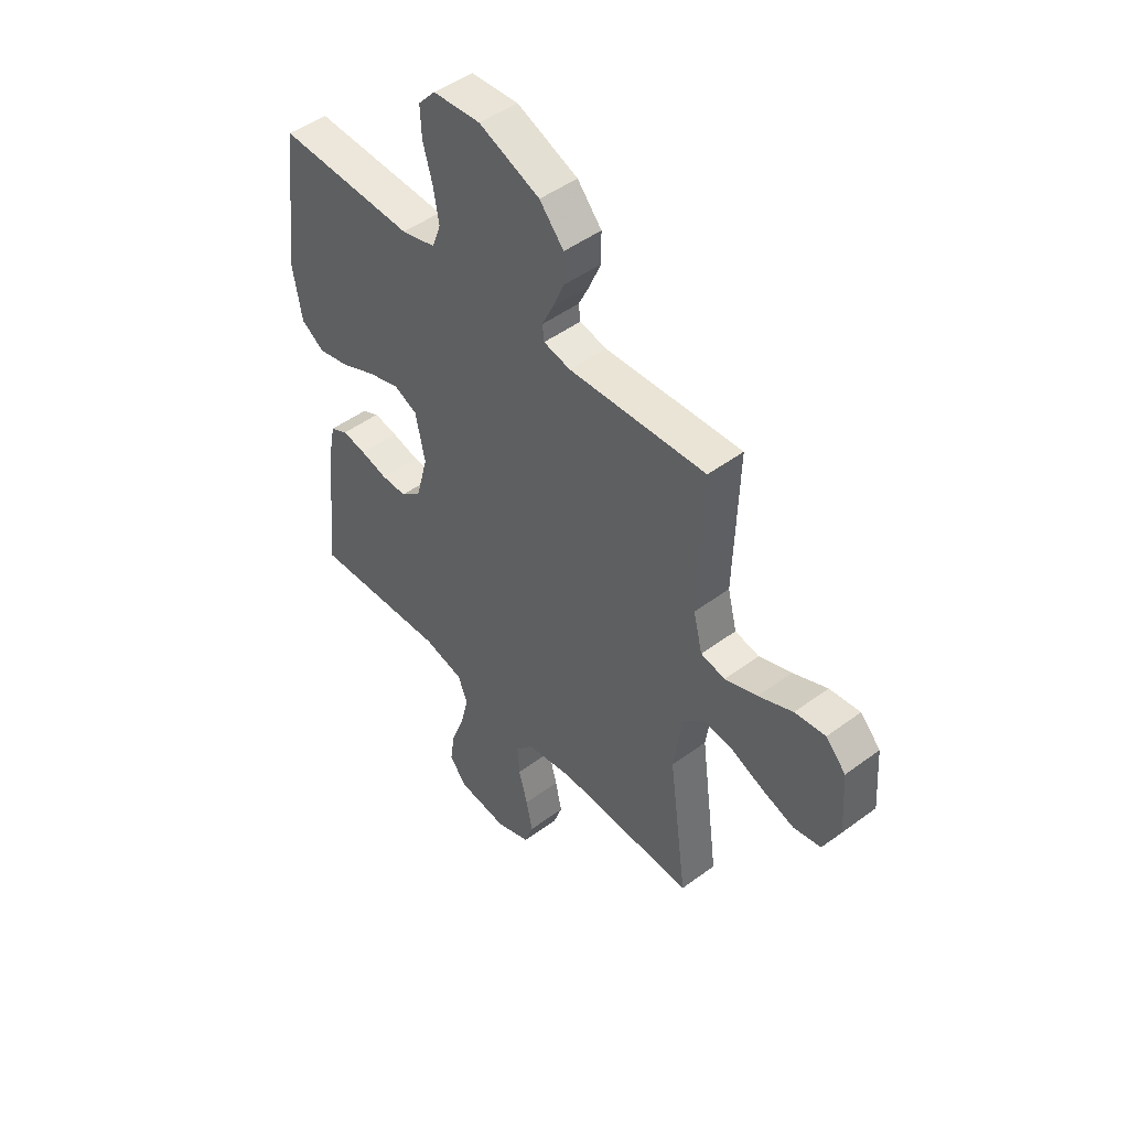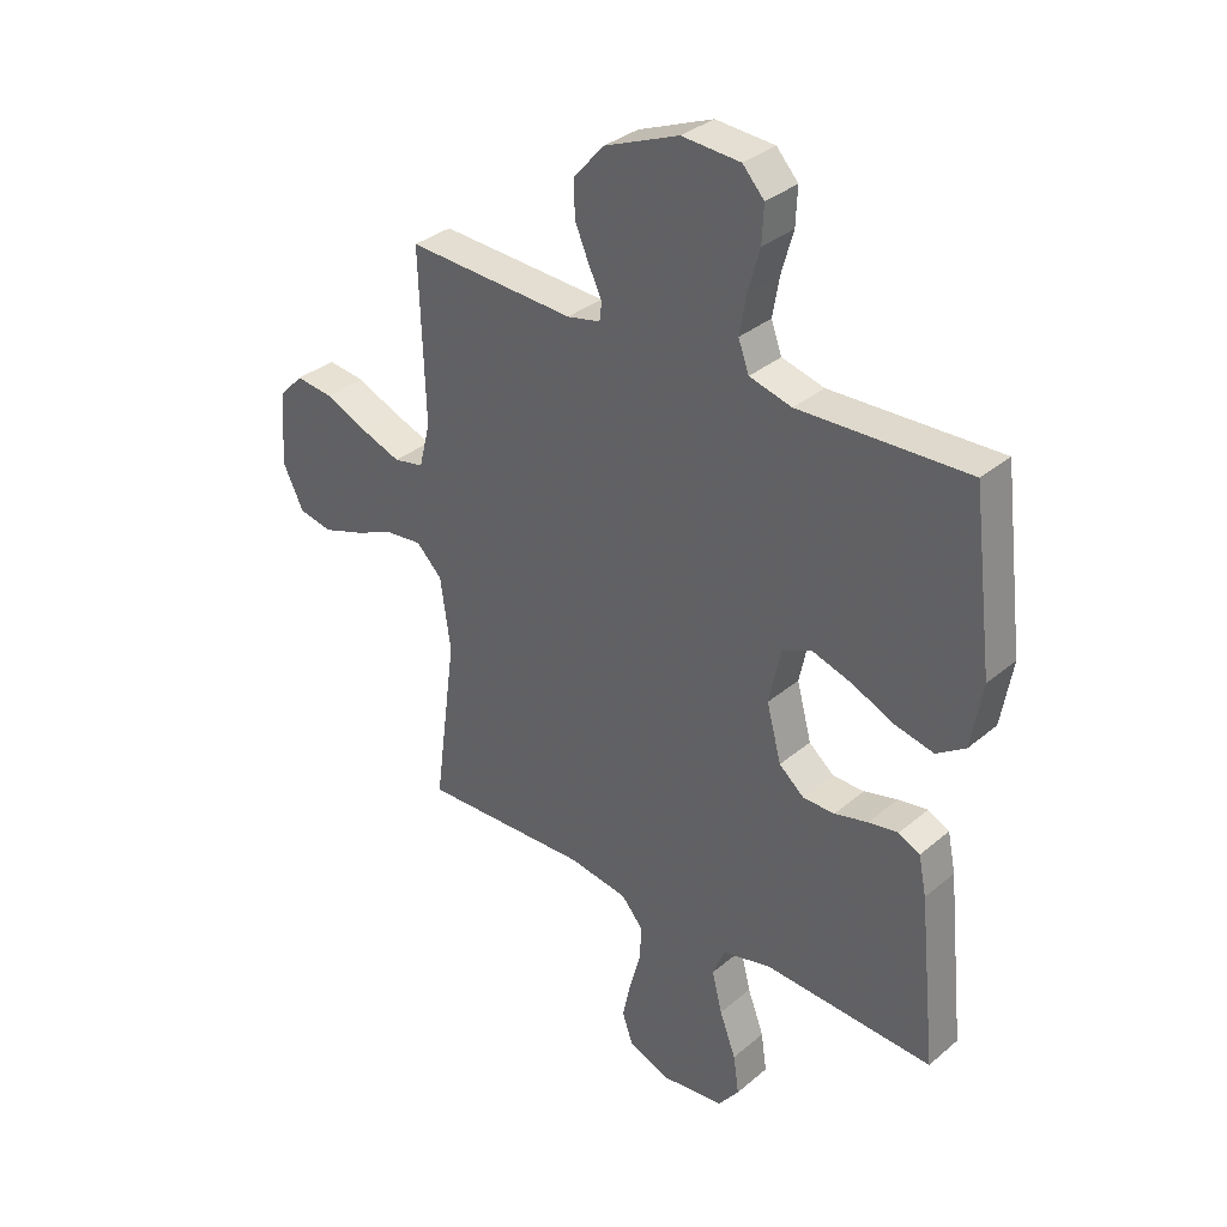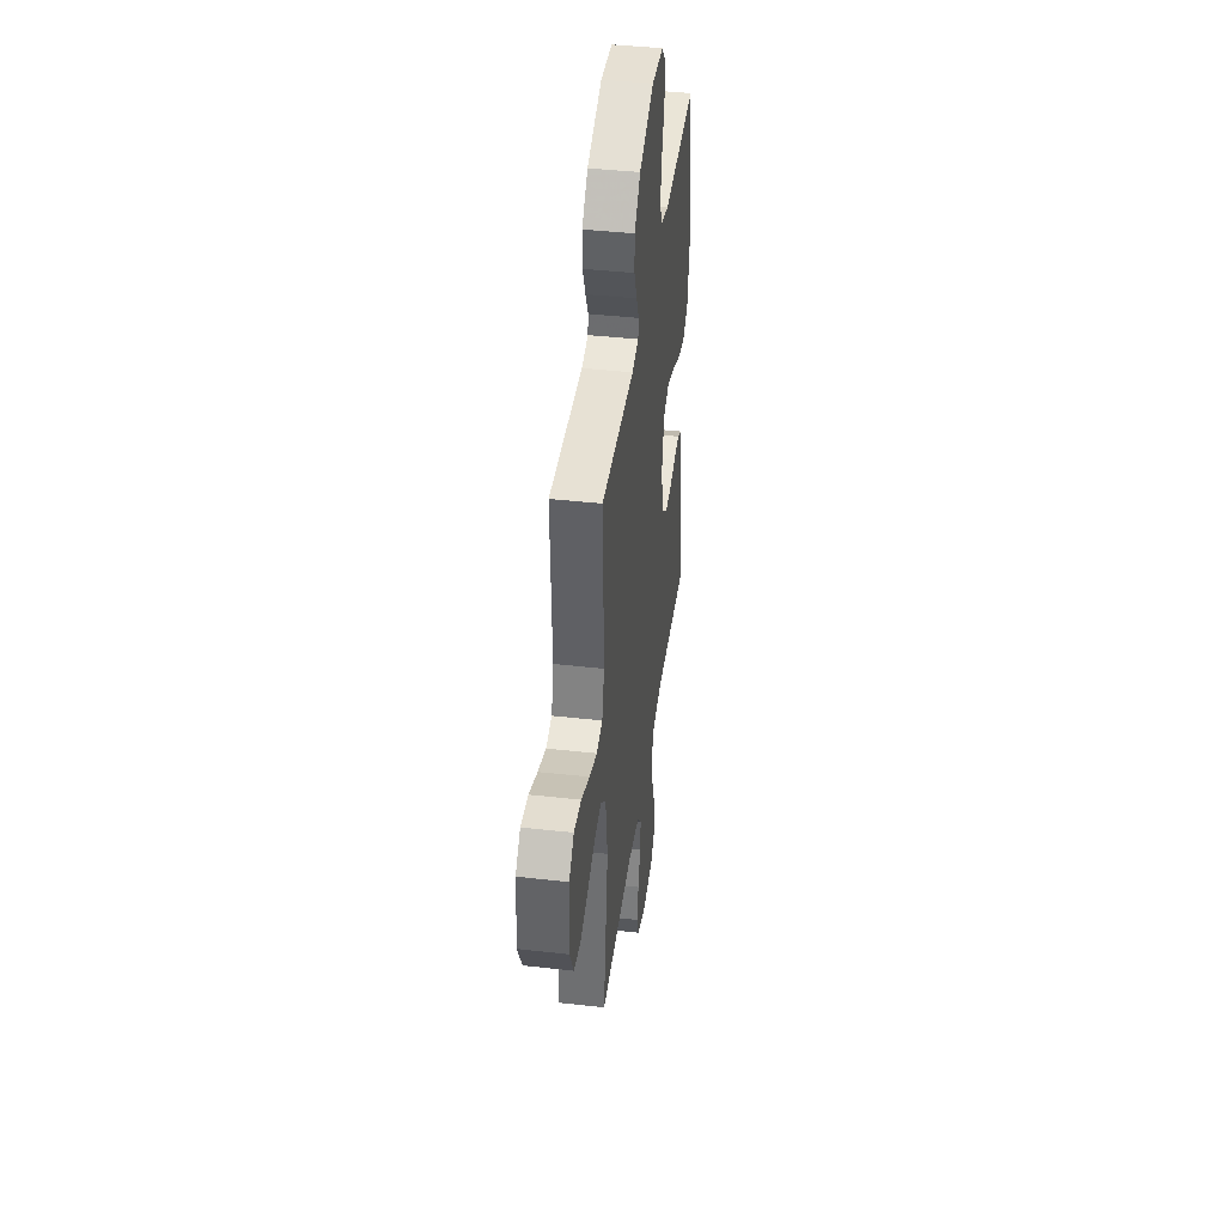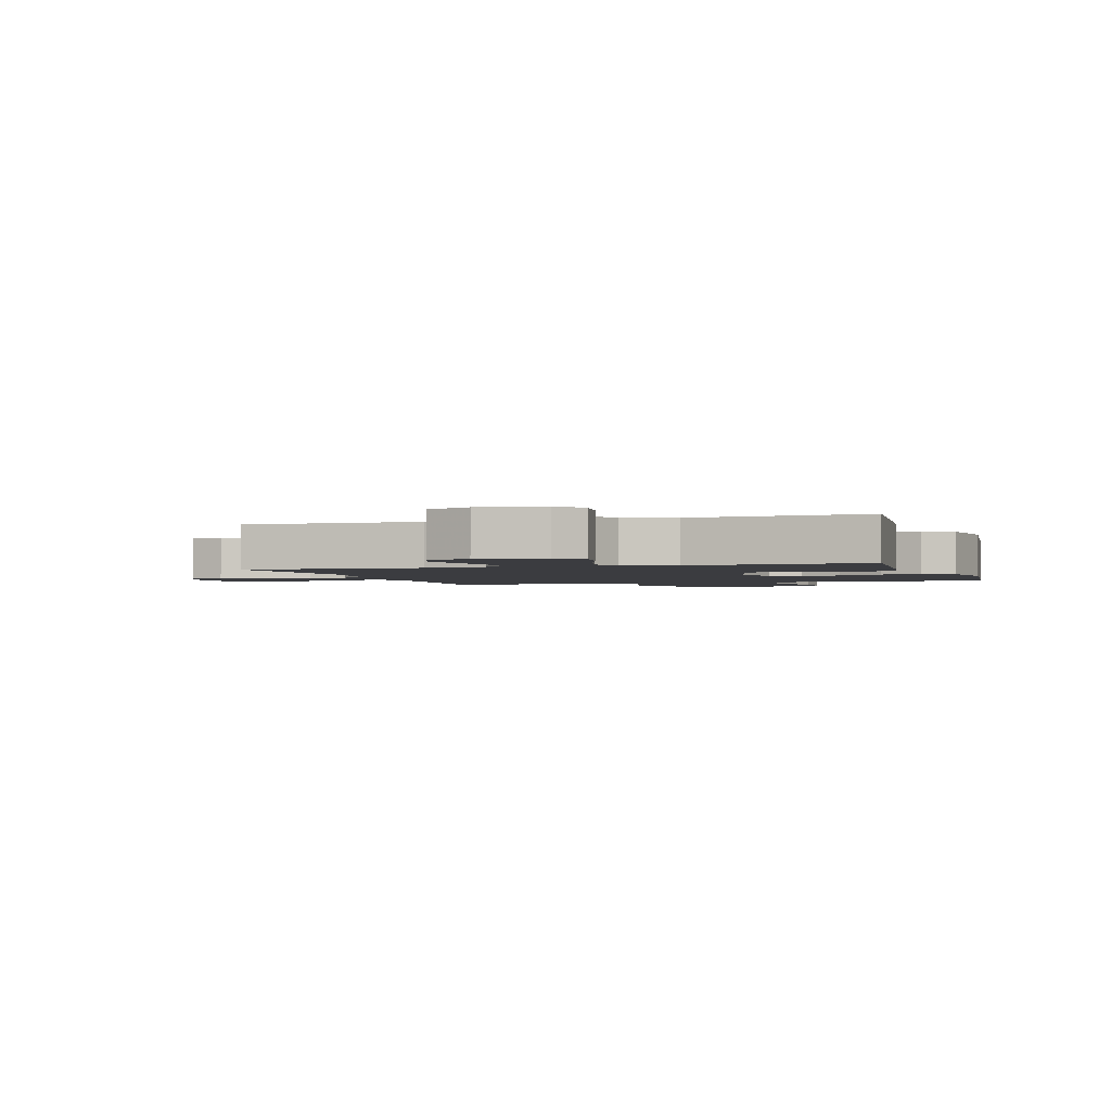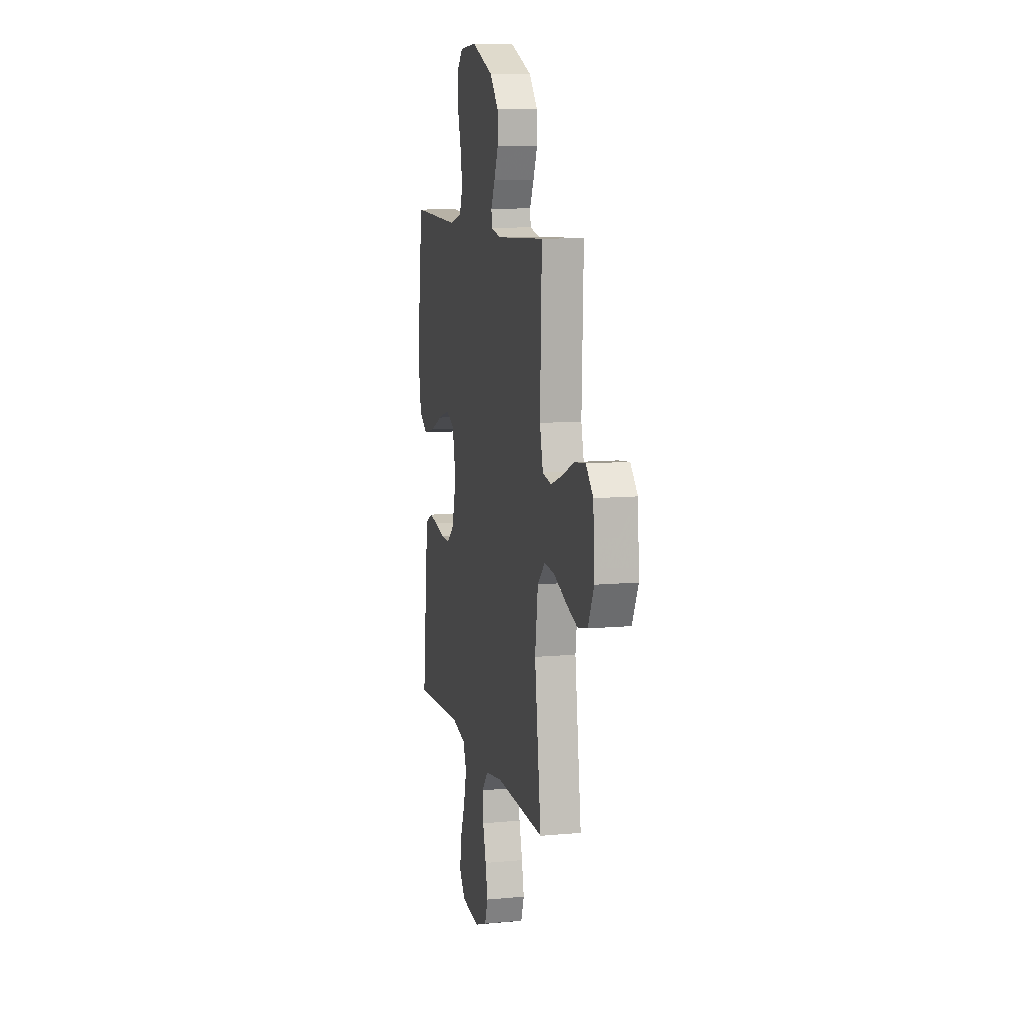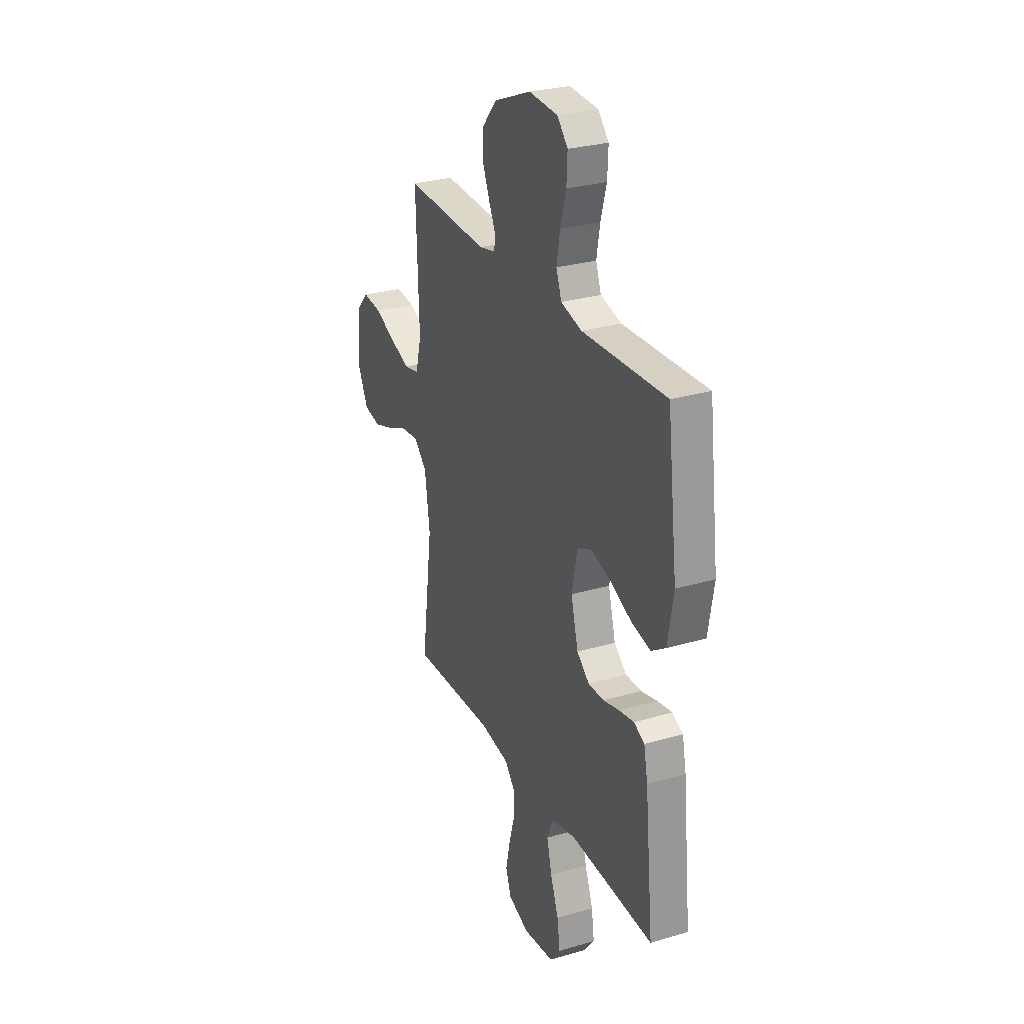
<metadata>
{"format":"obj","ext":"obj","renderer":"f3d","projection":"perspective","resolution":1024,"background":"white","views":[{"elev":47.6,"azim":50.1,"up":"+Z"},{"elev":33.8,"azim":-138.6,"up":"+Z"},{"elev":42.1,"azim":97.7,"up":"+Z"},{"elev":-2.1,"azim":-162.1,"up":"+Y"},{"elev":10.2,"azim":76.6,"up":"+Z"},{"elev":28.1,"azim":-114.0,"up":"+Z"}]}
</metadata>
<code>
v -0.5 0.07 -0.5
v -0.469 0.07 -0.2
v -0.455 0.07 -0.131
v -0.417 0.07 -0.112
v -0.364 0.07 -0.121
v -0.305 0.07 -0.136
v -0.249 0.07 -0.136
v -0.204 0.07 -0.098
v -0.178 0.07 0
v -0.199 0.07 0.099
v -0.251 0.07 0.122
v -0.321 0.07 0.1
v -0.397 0.07 0.066
v -0.466 0.07 0.05
v -0.517 0.07 0.084
v -0.537 0.07 0.2
v -0.5 0.07 0.5
v -0.2 0.07 0.489
v -0.125 0.07 0.509
v -0.106 0.07 0.561
v -0.118 0.07 0.63
v -0.139 0.07 0.704
v -0.142 0.07 0.769
v -0.104 0.07 0.811
v 0 0.07 0.818
v 0.133 0.07 0.764
v 0.186 0.07 0.703
v 0.186 0.07 0.64
v 0.161 0.07 0.581
v 0.137 0.07 0.531
v 0.141 0.07 0.498
v 0.2 0.07 0.485
v 0.5 0.07 0.5
v 0.49 0.07 0.2
v 0.51 0.07 0.121
v 0.563 0.07 0.11
v 0.634 0.07 0.136
v 0.709 0.07 0.169
v 0.776 0.07 0.177
v 0.82 0.07 0.131
v 0.829 0.07 0
v 0.792 0.07 -0.076
v 0.732 0.07 -0.088
v 0.661 0.07 -0.064
v 0.588 0.07 -0.033
v 0.524 0.07 -0.026
v 0.478 0.07 -0.072
v 0.46 0.07 -0.2
v 0.5 0.07 -0.5
v 0.2 0.07 -0.49
v 0.095 0.07 -0.507
v 0.056 0.07 -0.553
v 0.06 0.07 -0.616
v 0.08 0.07 -0.687
v 0.094 0.07 -0.754
v 0.075 0.07 -0.808
v 0 0.07 -0.837
v -0.111 0.07 -0.824
v -0.148 0.07 -0.776
v -0.138 0.07 -0.707
v -0.109 0.07 -0.63
v -0.091 0.07 -0.558
v -0.112 0.07 -0.505
v -0.2 0.07 -0.484
v -0.5 0 -0.5
v -0.469 0 -0.2
v -0.455 0 -0.131
v -0.417 0 -0.112
v -0.364 0 -0.121
v -0.305 0 -0.136
v -0.249 0 -0.136
v -0.204 0 -0.098
v -0.178 0 0
v -0.199 0 0.099
v -0.251 0 0.122
v -0.321 0 0.1
v -0.397 0 0.066
v -0.466 0 0.05
v -0.517 0 0.084
v -0.537 0 0.2
v -0.5 0 0.5
v -0.2 0 0.489
v -0.125 0 0.509
v -0.106 0 0.561
v -0.118 0 0.63
v -0.139 0 0.704
v -0.142 0 0.769
v -0.104 0 0.811
v 0 0 0.818
v 0.133 0 0.764
v 0.186 0 0.703
v 0.186 0 0.64
v 0.161 0 0.581
v 0.137 0 0.531
v 0.141 0 0.498
v 0.2 0 0.485
v 0.5 0 0.5
v 0.49 0 0.2
v 0.51 0 0.121
v 0.563 0 0.11
v 0.634 0 0.136
v 0.709 0 0.169
v 0.776 0 0.177
v 0.82 0 0.131
v 0.829 0 0
v 0.792 0 -0.076
v 0.732 0 -0.088
v 0.661 0 -0.064
v 0.588 0 -0.033
v 0.524 0 -0.026
v 0.478 0 -0.072
v 0.46 0 -0.2
v 0.5 0 -0.5
v 0.2 0 -0.49
v 0.095 0 -0.507
v 0.056 0 -0.553
v 0.06 0 -0.616
v 0.08 0 -0.687
v 0.094 0 -0.754
v 0.075 0 -0.808
v 0 0 -0.837
v -0.111 0 -0.824
v -0.148 0 -0.776
v -0.138 0 -0.707
v -0.109 0 -0.63
v -0.091 0 -0.558
v -0.112 0 -0.505
v -0.2 0 -0.484
f 58 59 60 61
f 58 61 62
f 57 58 62
f 56 57 62
f 53 54 55 56
f 53 56 62 63
f 48 49 50
f 47 48 50 51
f 42 43 44 45
f 40 41 42 45
f 40 45 46
f 37 38 39 40
f 36 37 40 46
f 35 36 46 47
f 32 33 34
f 31 32 34 35
f 27 28 29 30
f 25 26 27 30
f 25 30 31
f 24 25 31
f 21 22 23 24
f 20 21 24 31
f 19 20 31 35
f 15 16 17 18
f 12 13 14 15
f 11 12 15 18
f 10 11 18 19
f 3 4 5 6
f 1 2 3 6
f 64 1 6 7
f 63 64 7 8
f 52 53 63 8
f 51 52 8 9
f 19 35 47 51
f 9 10 19 51
f 125 124 123 122
f 126 125 122
f 126 122 121
f 126 121 120
f 120 119 118 117
f 127 126 120 117
f 114 113 112
f 115 114 112 111
f 109 108 107 106
f 109 106 105 104
f 110 109 104
f 104 103 102 101
f 110 104 101 100
f 111 110 100 99
f 98 97 96
f 99 98 96 95
f 94 93 92 91
f 94 91 90 89
f 95 94 89
f 95 89 88
f 88 87 86 85
f 95 88 85 84
f 99 95 84 83
f 82 81 80 79
f 79 78 77 76
f 82 79 76 75
f 83 82 75 74
f 70 69 68 67
f 70 67 66 65
f 71 70 65 128
f 72 71 128 127
f 72 127 117 116
f 73 72 116 115
f 115 111 99 83
f 115 83 74 73
f 1 65 66 2
f 2 66 67 3
f 3 67 68 4
f 4 68 69 5
f 5 69 70 6
f 6 70 71 7
f 7 71 72 8
f 8 72 73 9
f 9 73 74 10
f 10 74 75 11
f 11 75 76 12
f 12 76 77 13
f 13 77 78 14
f 14 78 79 15
f 15 79 80 16
f 16 80 81 17
f 17 81 82 18
f 18 82 83 19
f 19 83 84 20
f 20 84 85 21
f 21 85 86 22
f 22 86 87 23
f 23 87 88 24
f 24 88 89 25
f 25 89 90 26
f 26 90 91 27
f 27 91 92 28
f 28 92 93 29
f 29 93 94 30
f 30 94 95 31
f 31 95 96 32
f 32 96 97 33
f 33 97 98 34
f 34 98 99 35
f 35 99 100 36
f 36 100 101 37
f 37 101 102 38
f 38 102 103 39
f 39 103 104 40
f 40 104 105 41
f 41 105 106 42
f 42 106 107 43
f 43 107 108 44
f 44 108 109 45
f 45 109 110 46
f 46 110 111 47
f 47 111 112 48
f 48 112 113 49
f 49 113 114 50
f 50 114 115 51
f 51 115 116 52
f 52 116 117 53
f 53 117 118 54
f 54 118 119 55
f 55 119 120 56
f 56 120 121 57
f 57 121 122 58
f 58 122 123 59
f 59 123 124 60
f 60 124 125 61
f 61 125 126 62
f 62 126 127 63
f 63 127 128 64
f 64 128 65 1

</code>
